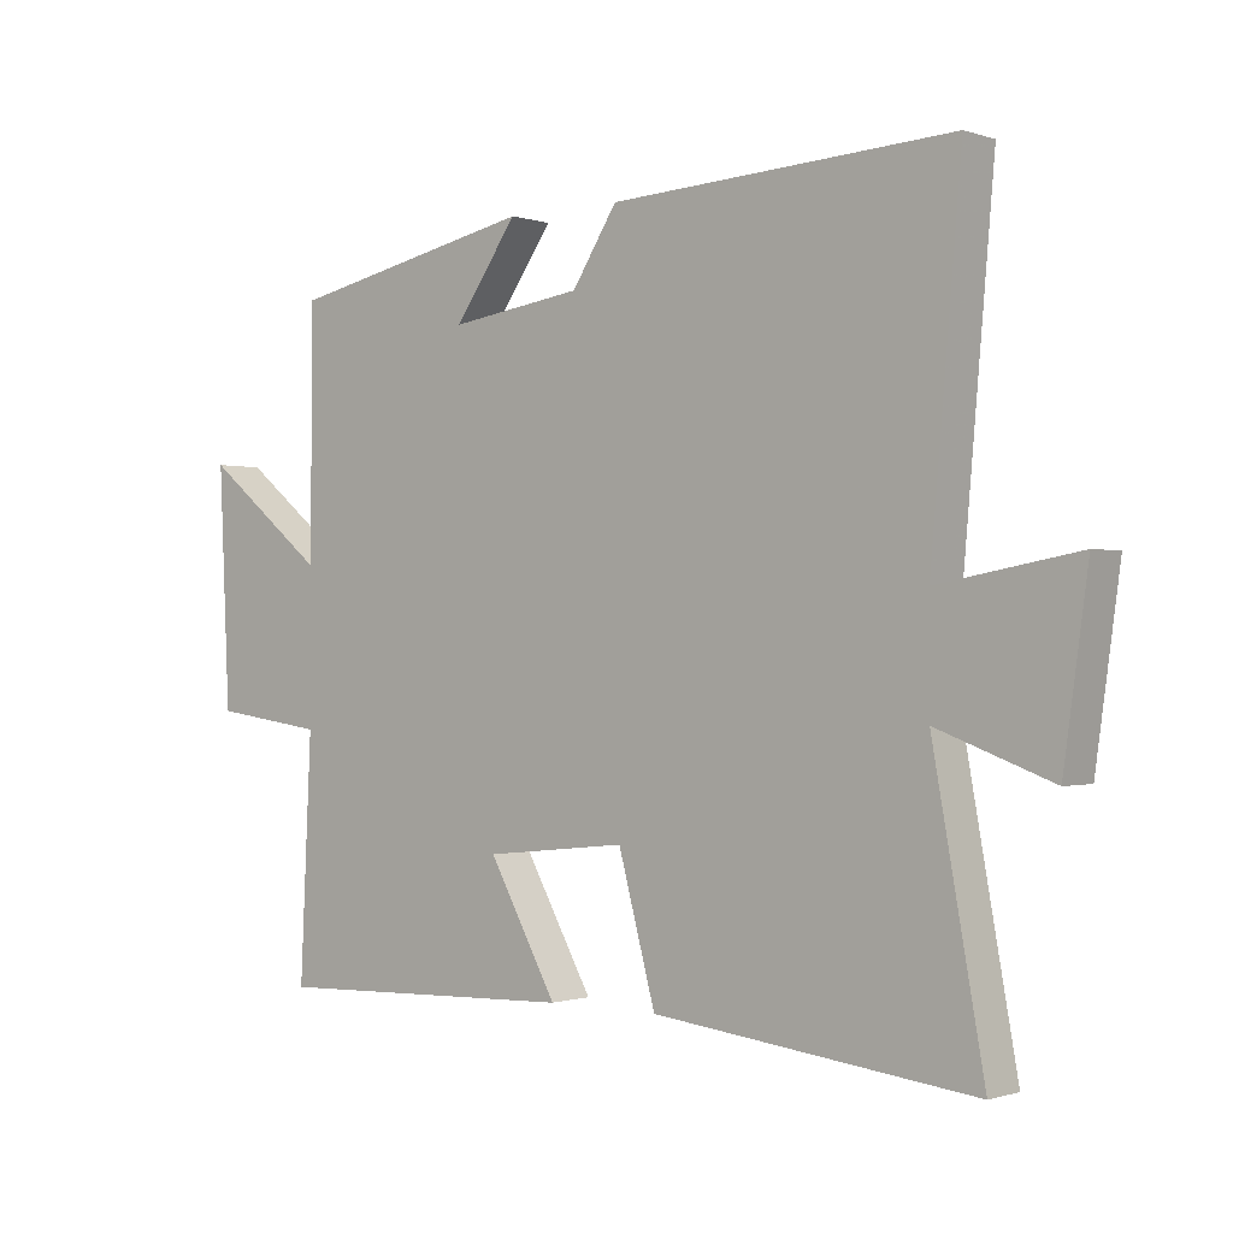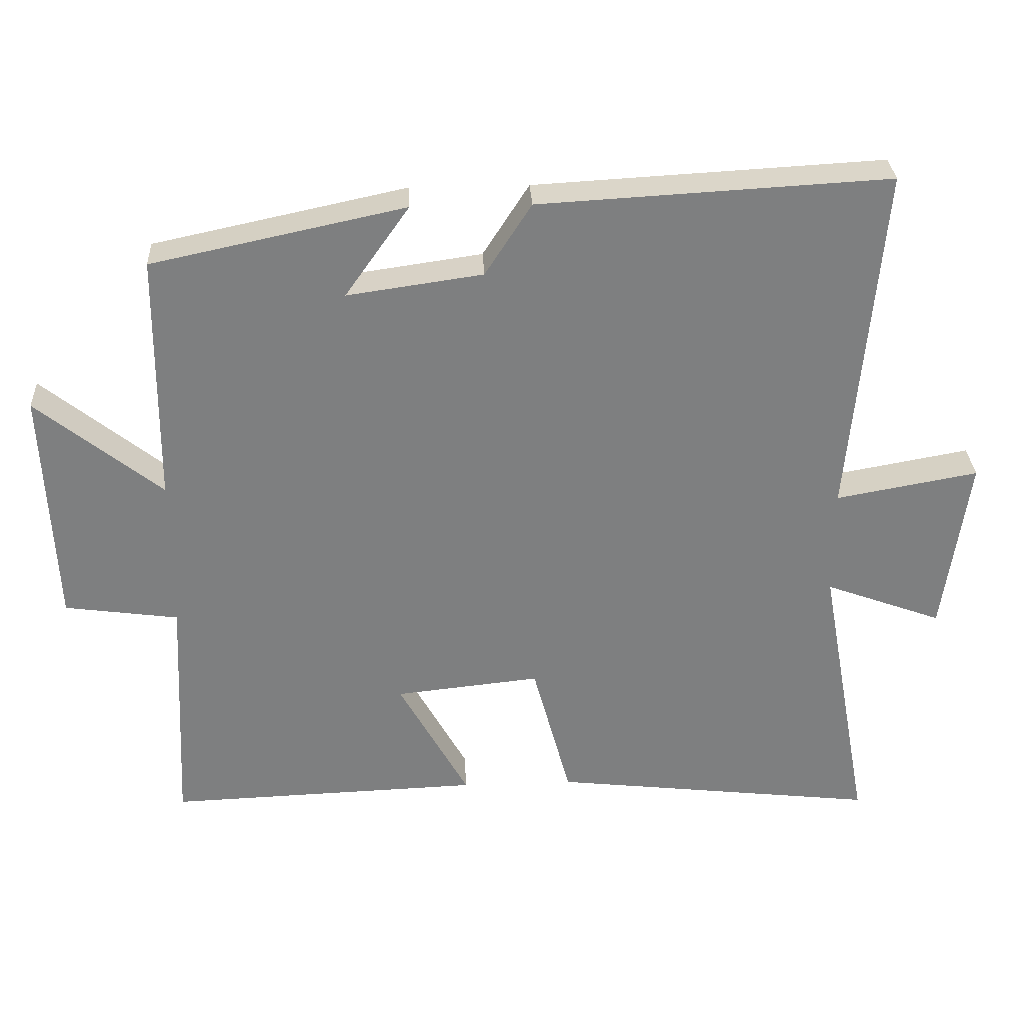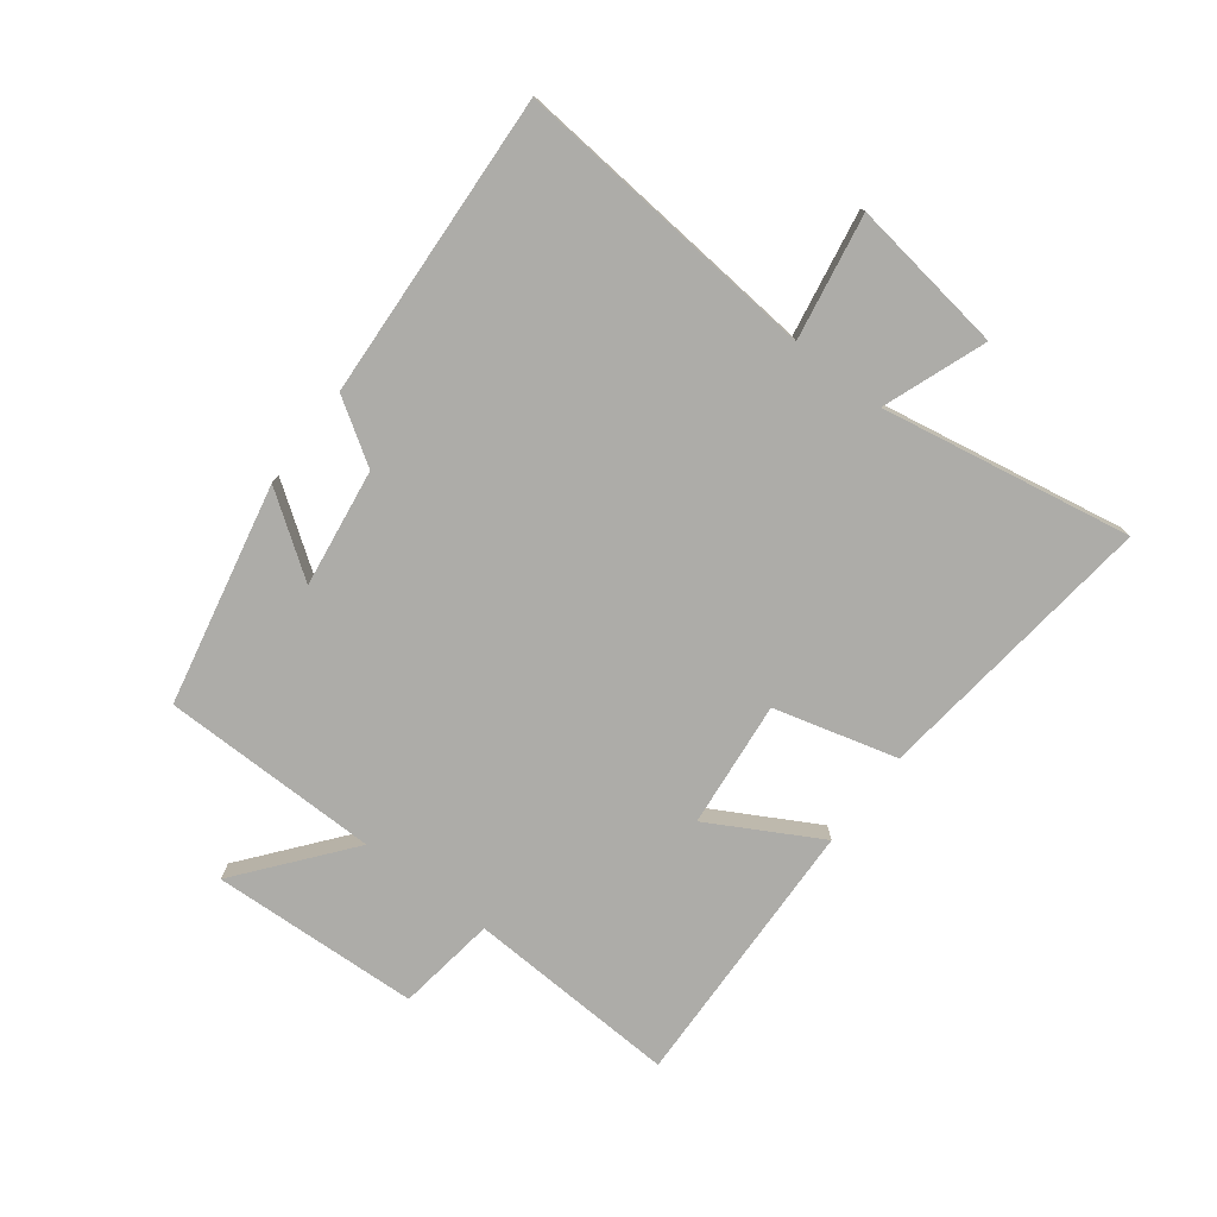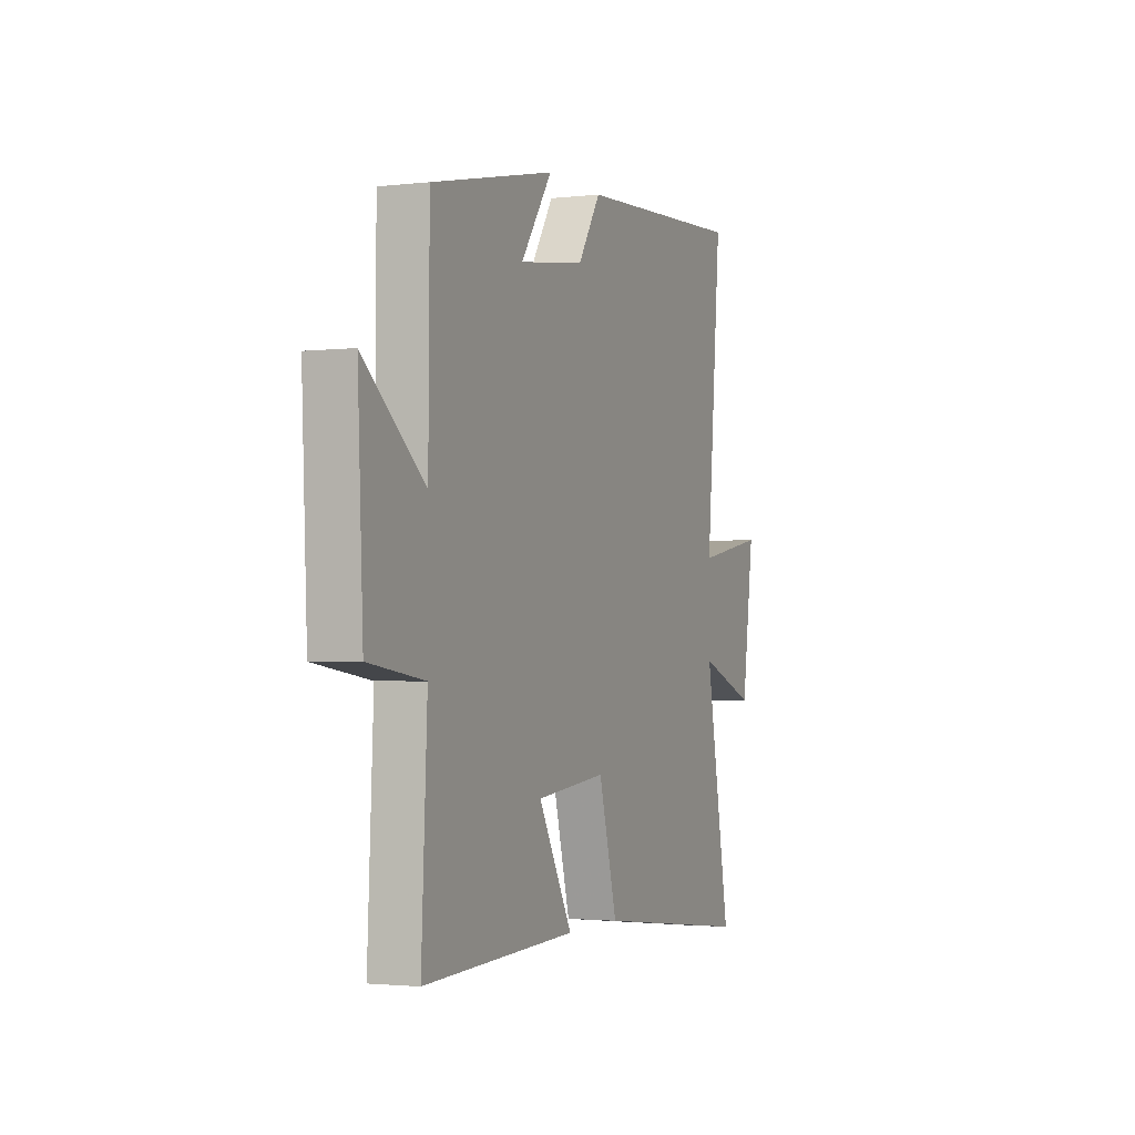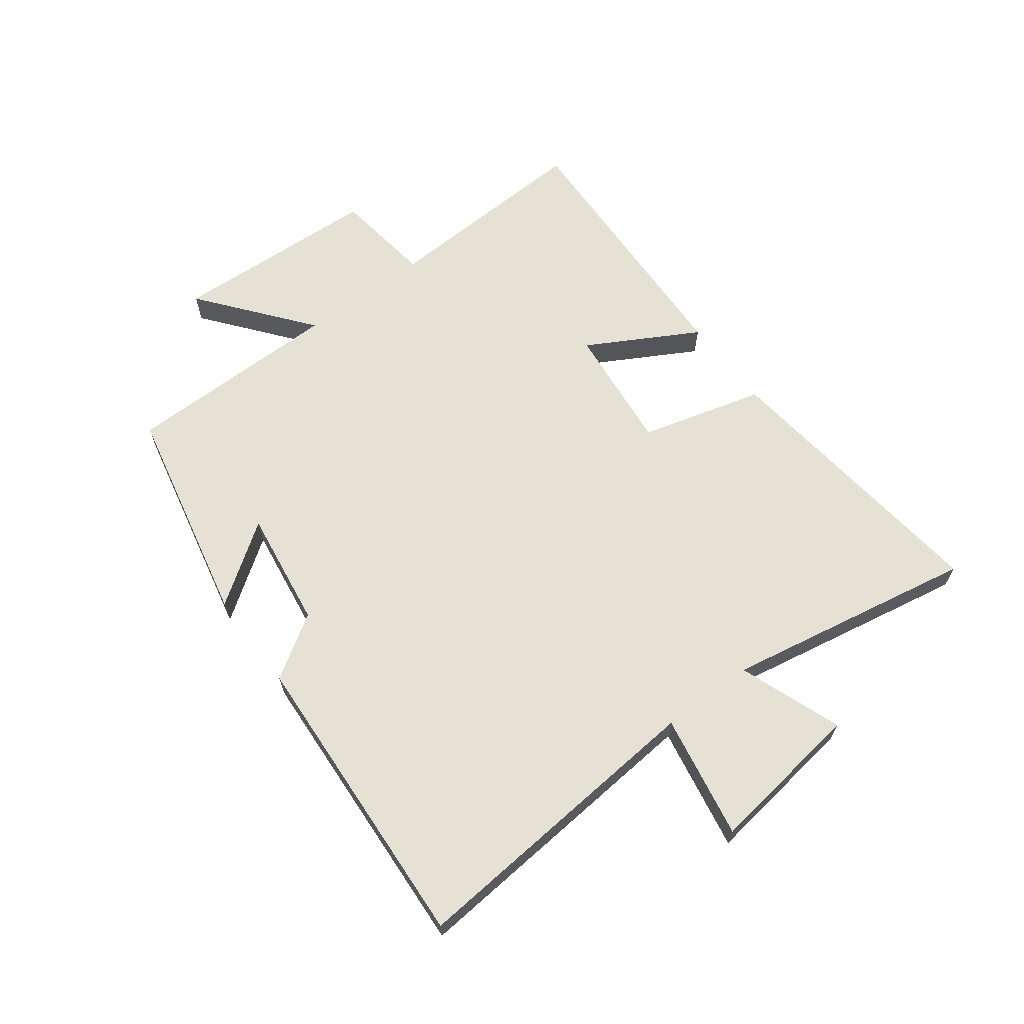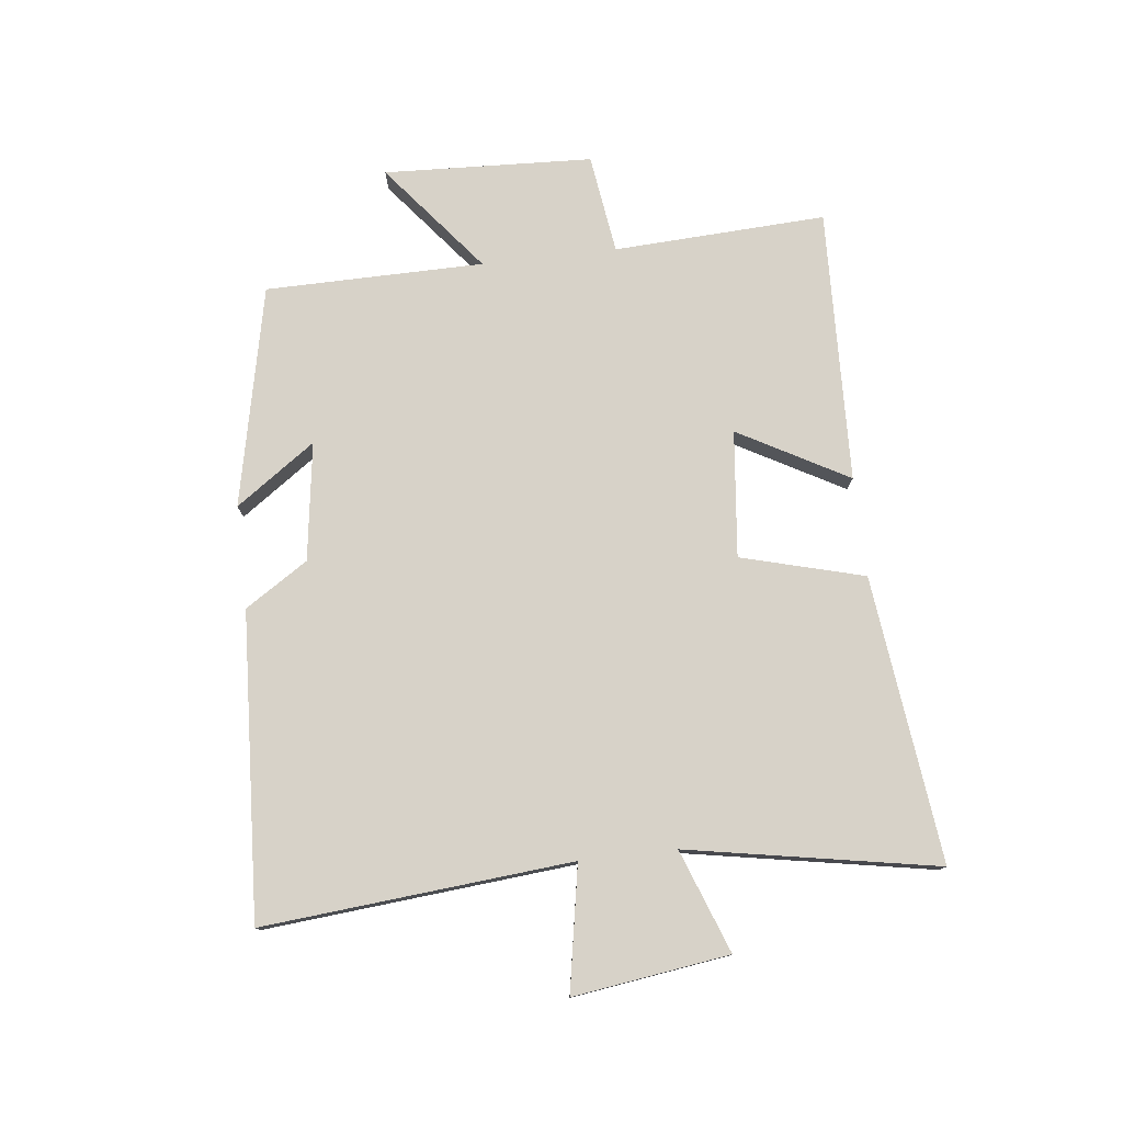
<metadata>
{"format":"obj","ext":"obj","renderer":"f3d","projection":"perspective","resolution":1024,"background":"white","views":[{"elev":-0.7,"azim":39.5,"up":"+Z"},{"elev":30.6,"azim":-2.9,"up":"+Z"},{"elev":-76.6,"azim":52.6,"up":"+Y"},{"elev":-2.1,"azim":-67.6,"up":"+Z"},{"elev":64.7,"azim":53.2,"up":"+Y"},{"elev":77.4,"azim":83.4,"up":"+Y"}]}
</metadata>
<code>
v 0.575 0.07 -0.555
v 0.101 0.07 -0.5
v 0.046 0.07 -0.296
v -0.164 0.07 -0.318
v -0.063 0.07 -0.5
v -0.517 0.07 -0.516
v -0.5 0.07 -0.164
v -0.665 0.07 -0.141
v -0.681 0.07 0.205
v -0.5 0.07 0.06
v -0.497 0.07 0.422
v -0.131 0.07 0.5
v -0.224 0.07 0.368
v -0.028 0.07 0.396
v 0.039 0.07 0.5
v 0.545 0.07 0.528
v 0.5 0.07 0.017
v 0.706 0.07 0.054
v 0.67 0.07 -0.204
v 0.5 0.07 -0.141
v 0.575 0 -0.555
v 0.101 0 -0.5
v 0.046 0 -0.296
v -0.164 0 -0.318
v -0.063 0 -0.5
v -0.517 0 -0.516
v -0.5 0 -0.164
v -0.665 0 -0.141
v -0.681 0 0.205
v -0.5 0 0.06
v -0.497 0 0.422
v -0.131 0 0.5
v -0.224 0 0.368
v -0.028 0 0.396
v 0.039 0 0.5
v 0.545 0 0.528
v 0.5 0 0.017
v 0.706 0 0.054
v 0.67 0 -0.204
v 0.5 0 -0.141
f 17 18 19 20
f 14 15 16 17
f 13 14 17 20
f 10 11 12 13
f 10 13 20 1
f 7 8 9 10
f 4 5 6 7
f 3 4 7 10
f 1 2 3
f 1 3 10
f 40 39 38 37
f 37 36 35 34
f 40 37 34 33
f 33 32 31 30
f 21 40 33 30
f 30 29 28 27
f 27 26 25 24
f 30 27 24 23
f 23 22 21
f 30 23 21
f 1 21 22 2
f 2 22 23 3
f 3 23 24 4
f 4 24 25 5
f 5 25 26 6
f 6 26 27 7
f 7 27 28 8
f 8 28 29 9
f 9 29 30 10
f 10 30 31 11
f 11 31 32 12
f 12 32 33 13
f 13 33 34 14
f 14 34 35 15
f 15 35 36 16
f 16 36 37 17
f 17 37 38 18
f 18 38 39 19
f 19 39 40 20
f 20 40 21 1

</code>
